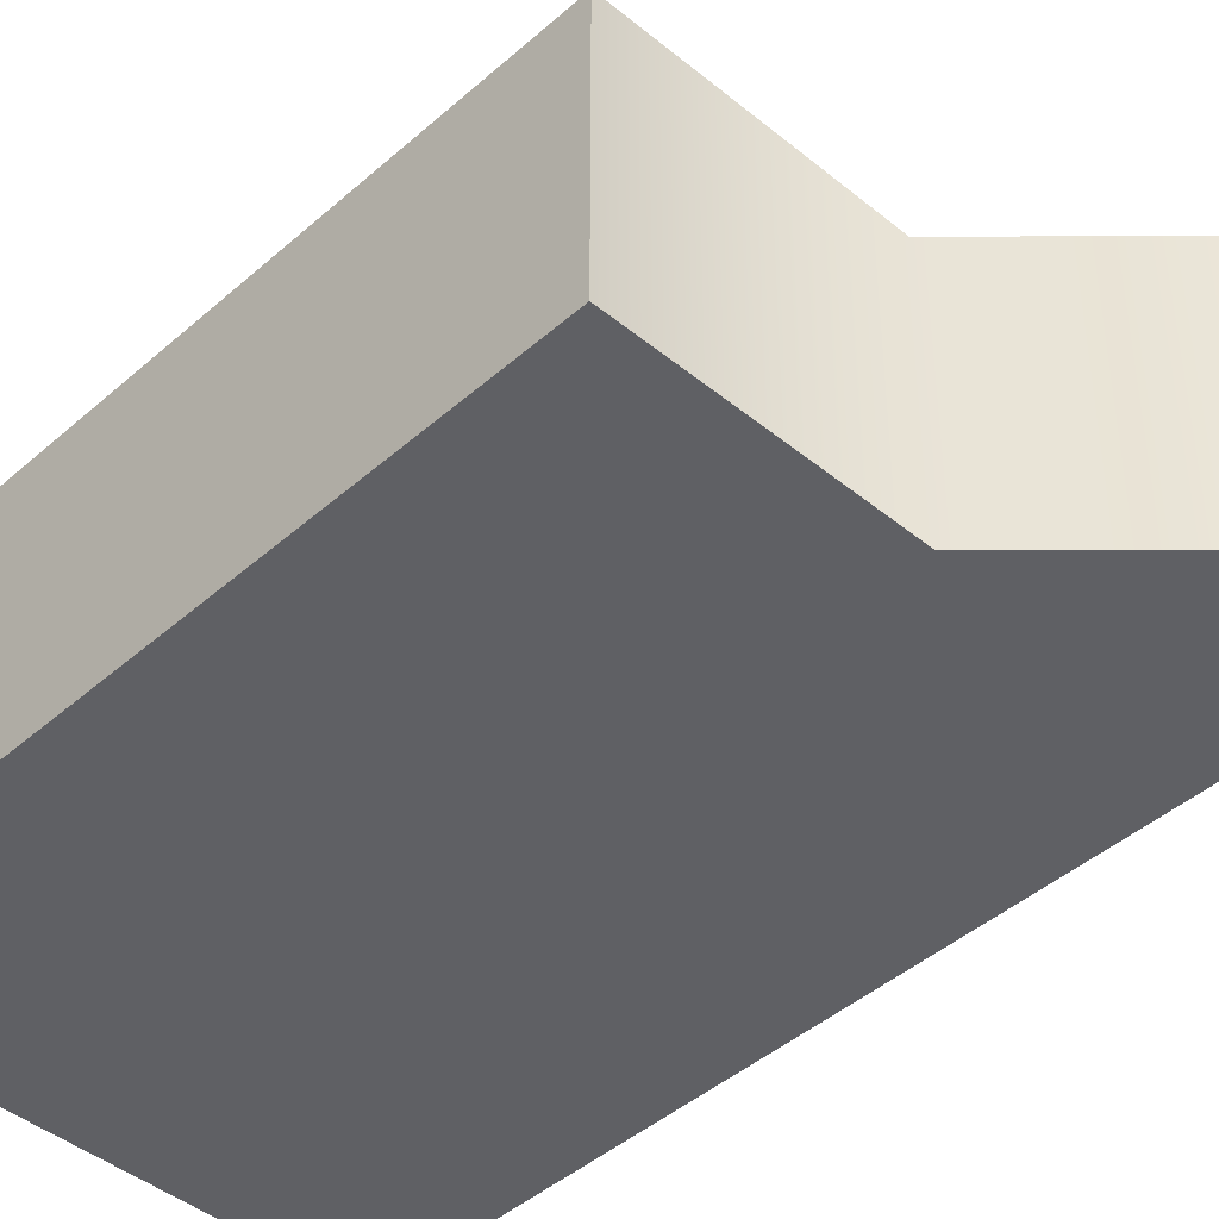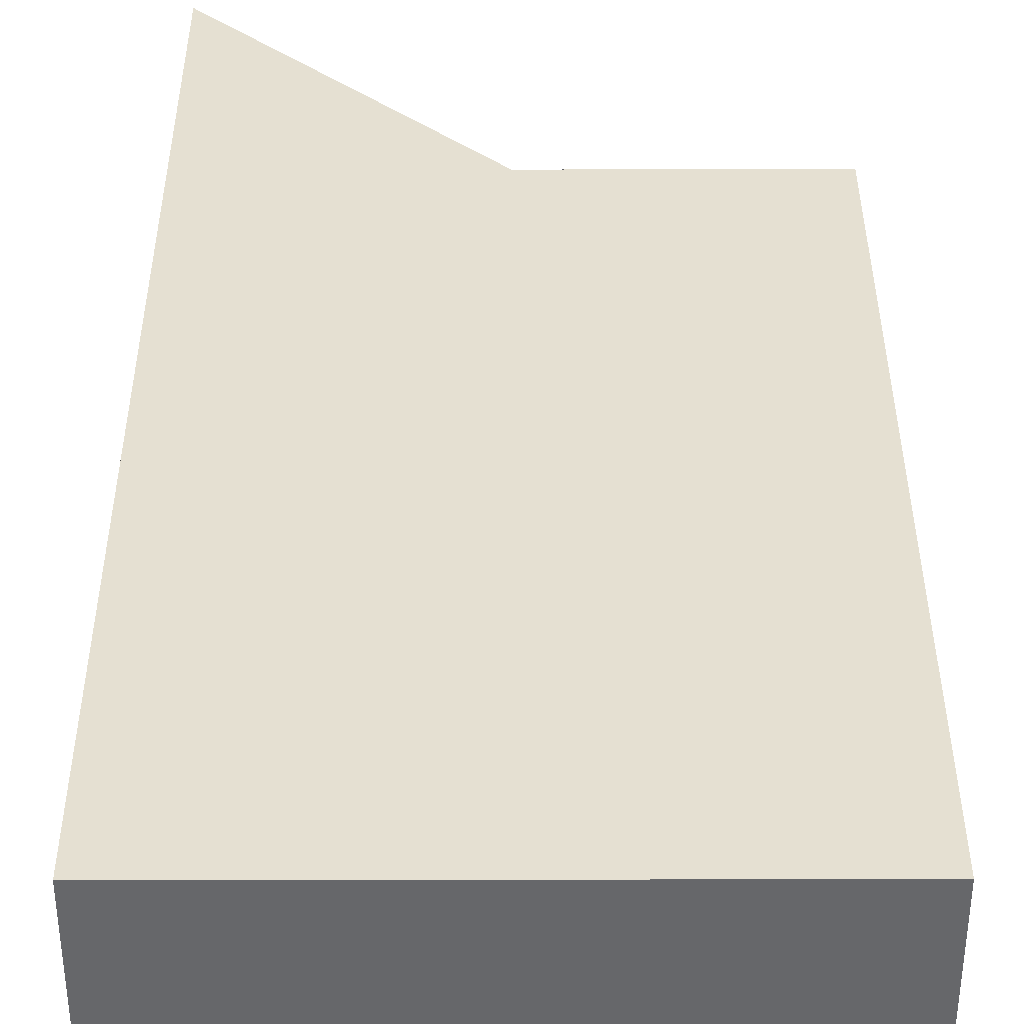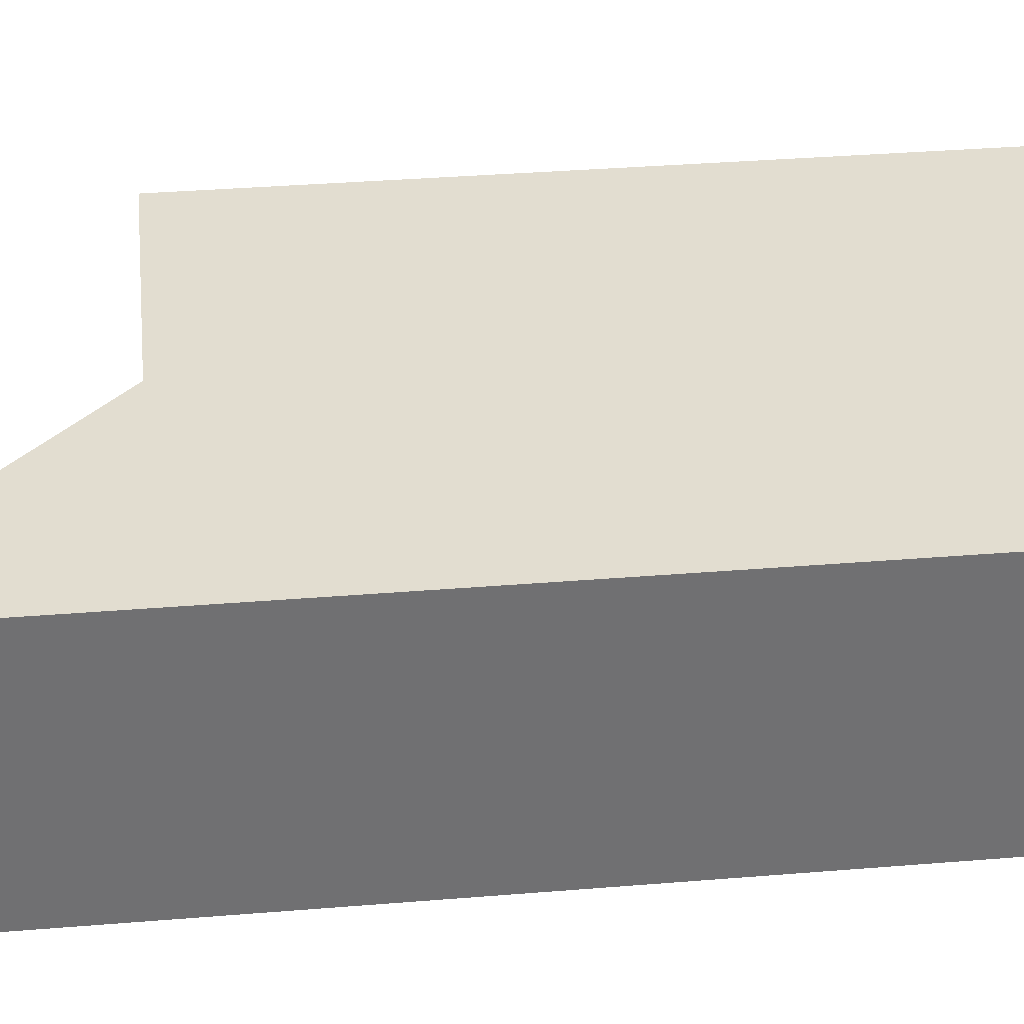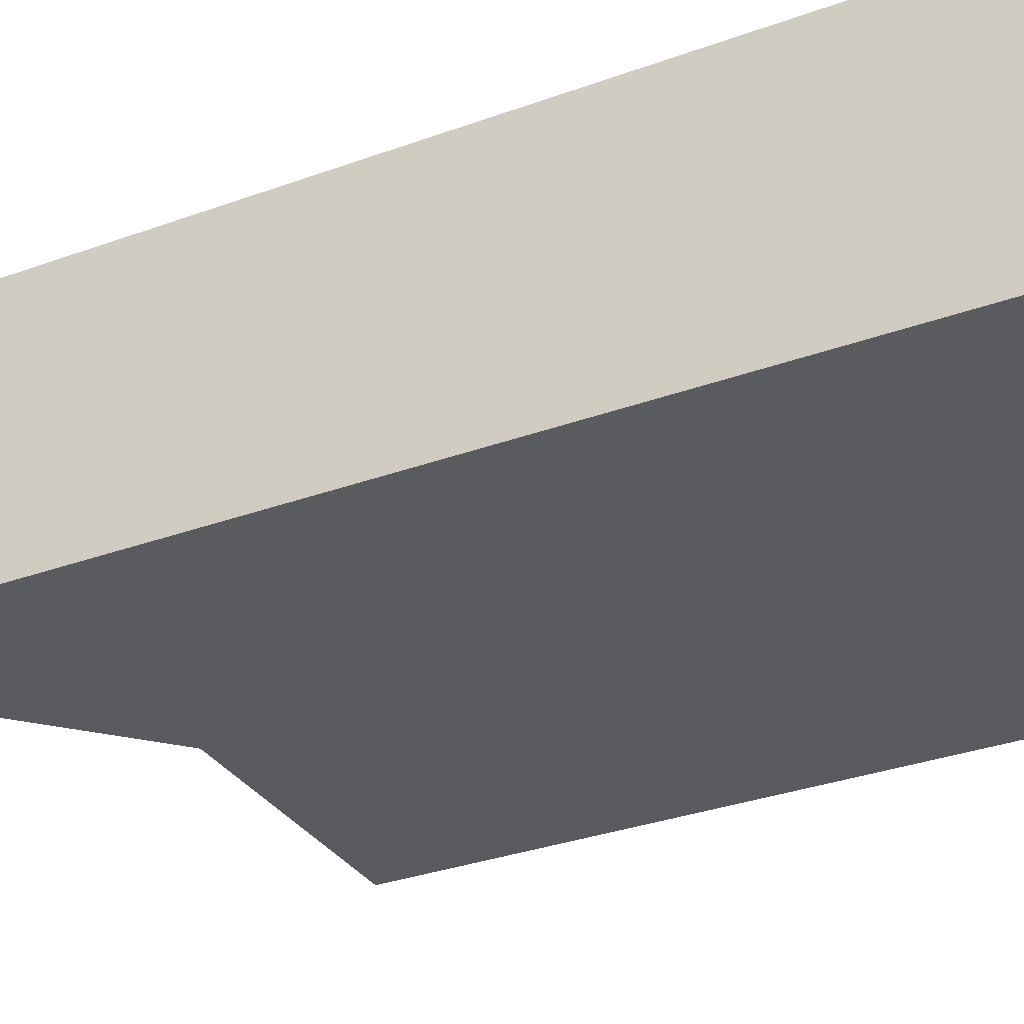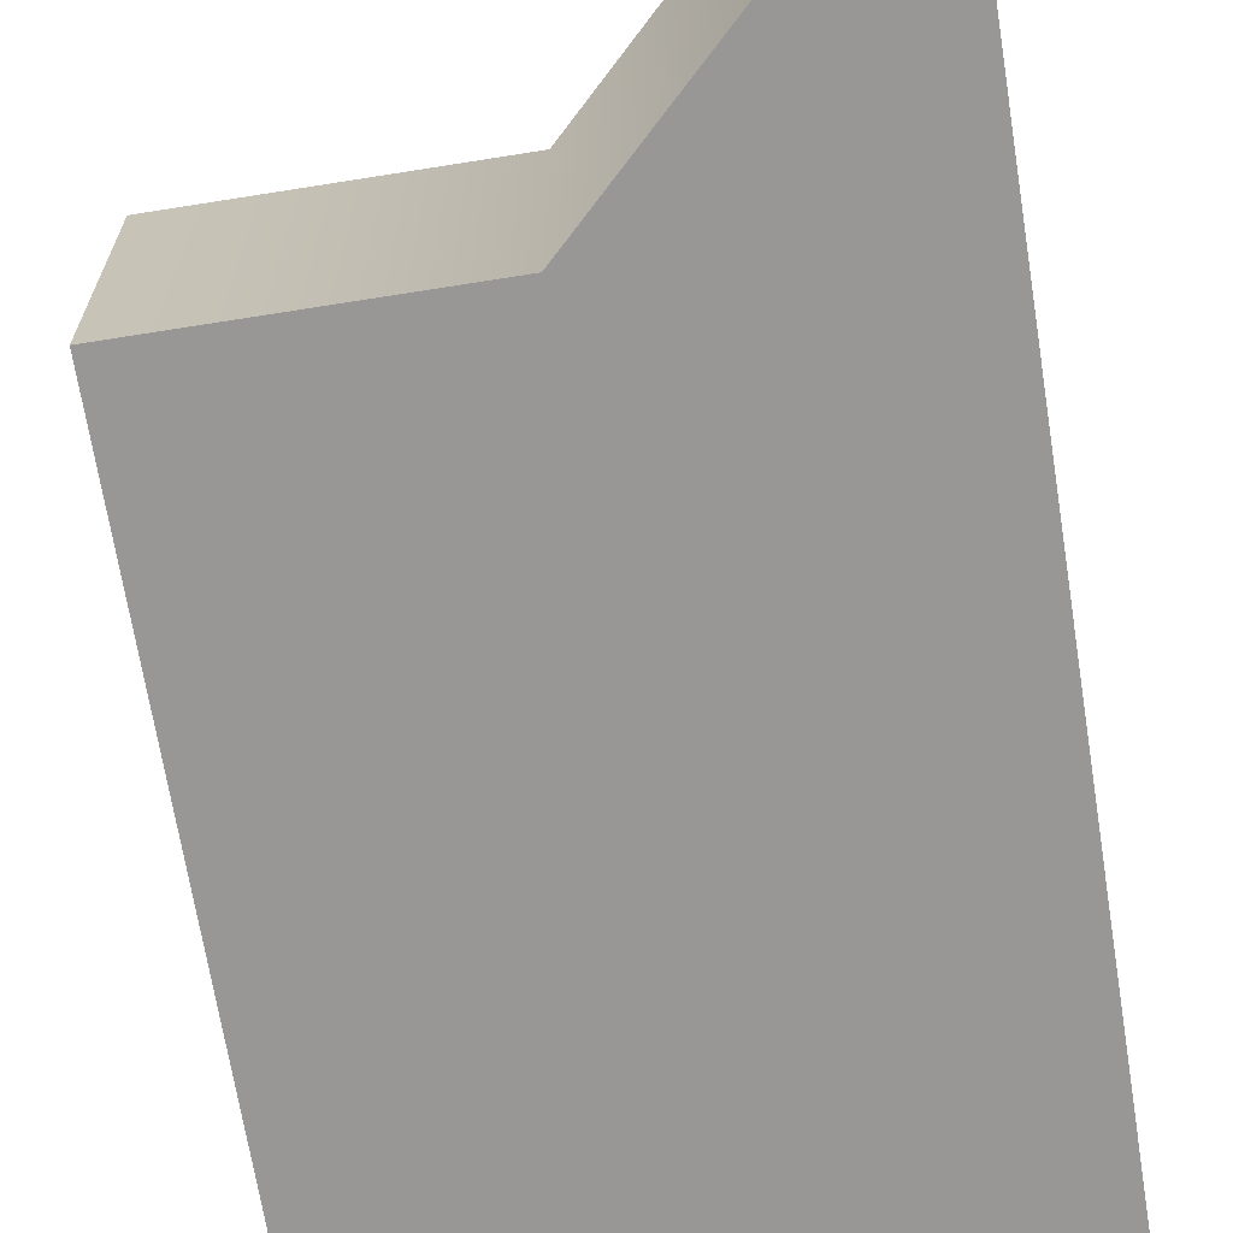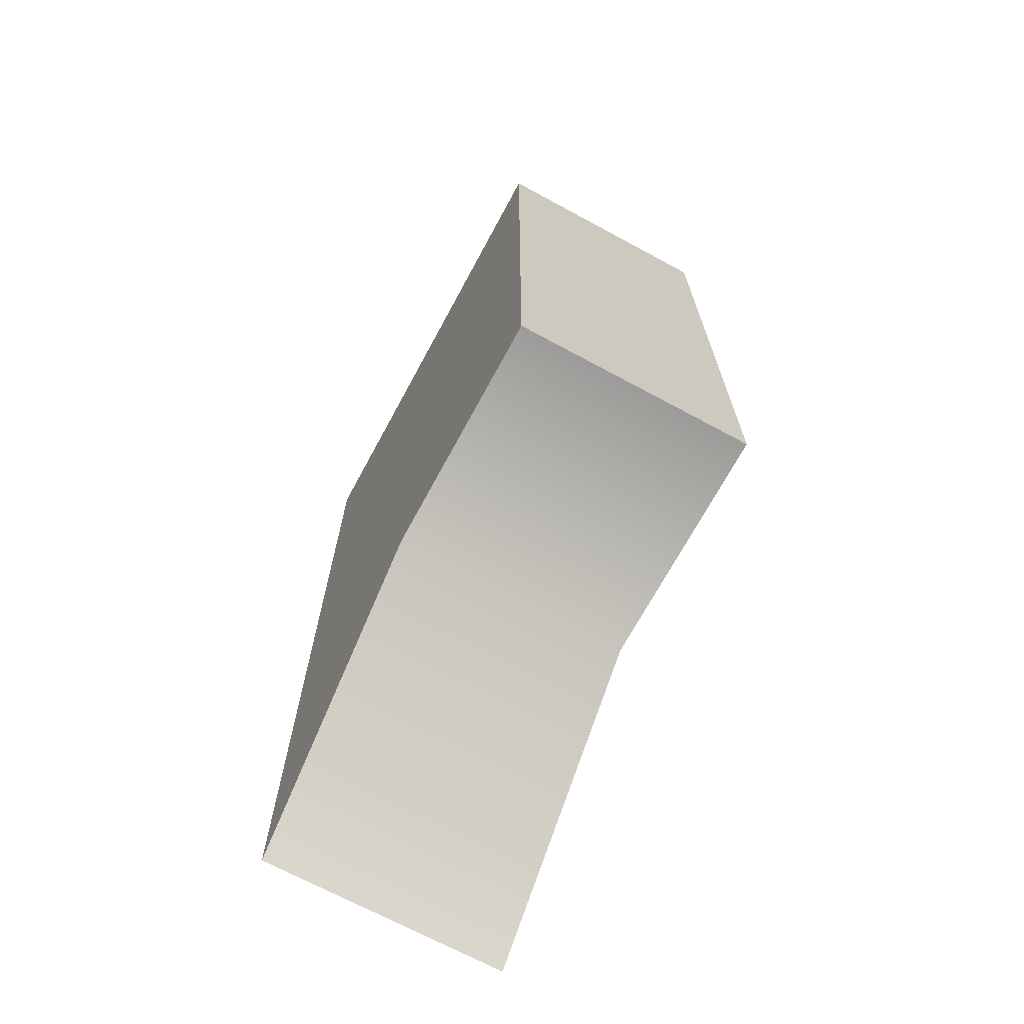
<metadata>
{"format":"obj","ext":"obj","renderer":"f3d","projection":"perspective","resolution":1024,"background":"white","views":[{"elev":-43.6,"azim":136.0,"up":"+Y"},{"elev":37.8,"azim":-0.1,"up":"+Y"},{"elev":35.4,"azim":-96.2,"up":"+Y"},{"elev":-32.0,"azim":-62.8,"up":"+Y"},{"elev":-68.3,"azim":-170.9,"up":"+Y"},{"elev":-69.8,"azim":61.6,"up":"+Z"}]}
</metadata>
<code>
g DungeonWallDoorFrame
v -0.3333 -0.3333 4.709
v -0.3333 0.3333 4.709
v -0.3333 0.3333 7.305
v -0.3333 -0.3333 7.305
v -0.3333 0.3333 4.709
v 0.3333 0.3333 7.305
v -0.3333 0.3333 7.305
v 0.3333 0.3333 5.354
v 1 0.3333 7.305
v 1 0.3333 5.354
v 0.3333 0.3333 7.305
v 1 0.3333 7.305
v 1 -0.3333 7.305
v 0.3333 -0.3333 7.305
v -0.3333 -0.3333 7.305
v -0.3333 0.3333 7.305
v 0.3333 -0.3333 5.354
v -0.3333 -0.3333 4.709
v -0.3333 -0.3333 7.305
v 0.3333 -0.3333 7.305
v 1 -0.3333 5.354
v 1 -0.3333 7.305
v 0.3333 -0.3333 5.354
v -0.3333 0.3333 4.709
v -0.3333 -0.3333 4.709
v 0.3333 0.3333 5.354
v 1 0.3333 5.354
v 1 -0.3333 5.354
v 1 0.3333 5.354
v 1 -0.3333 5.354
v 1 -0.3333 7.305
v 1 0.3333 7.305
g DungeonWallDoorFrame_0
f 3 2 1
f 4 3 1
f 7 6 5
f 6 8 5
f 6 9 8
f 9 10 8
f 13 12 11
f 14 13 11
f 15 14 11
f 16 15 11
f 19 18 17
f 20 19 17
f 17 21 20
f 21 22 20
f 25 24 23
f 24 26 23
f 26 27 23
f 27 28 23
f 31 30 29
f 32 31 29

</code>
